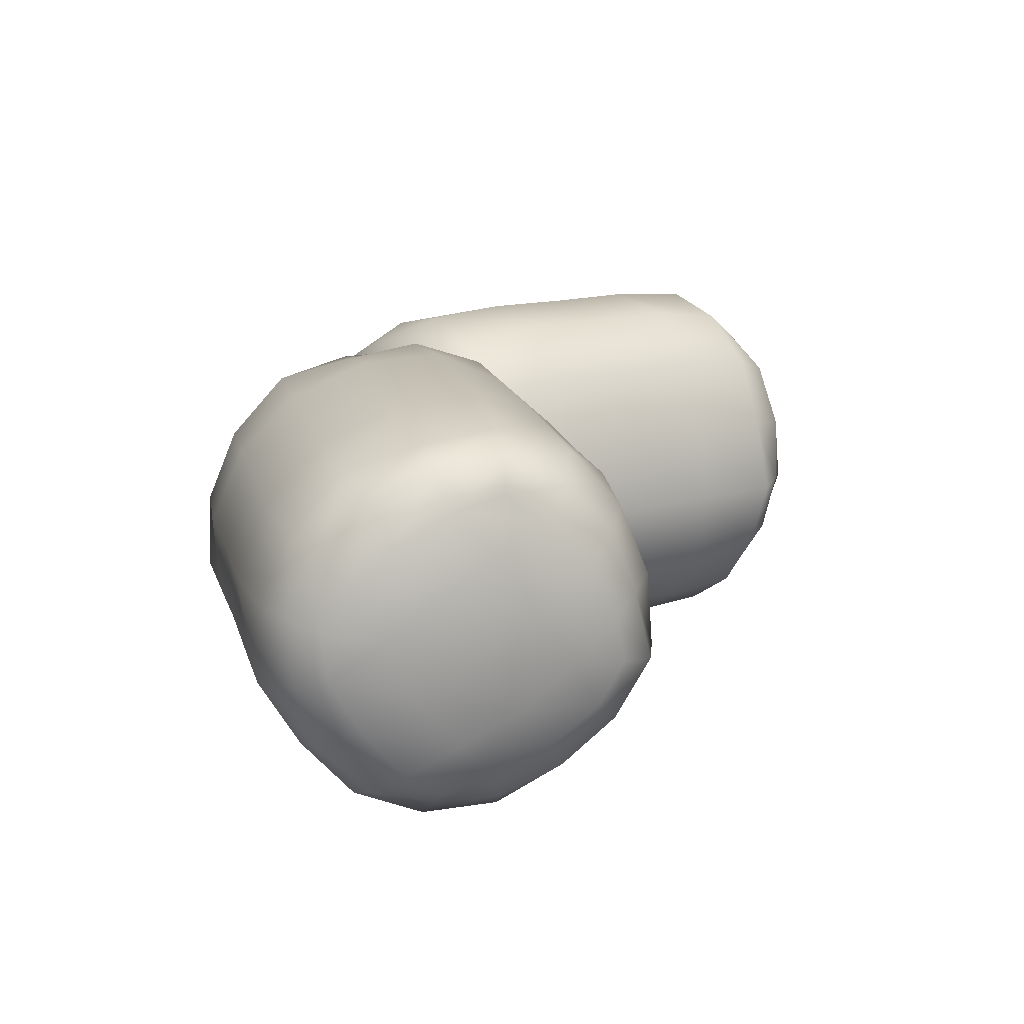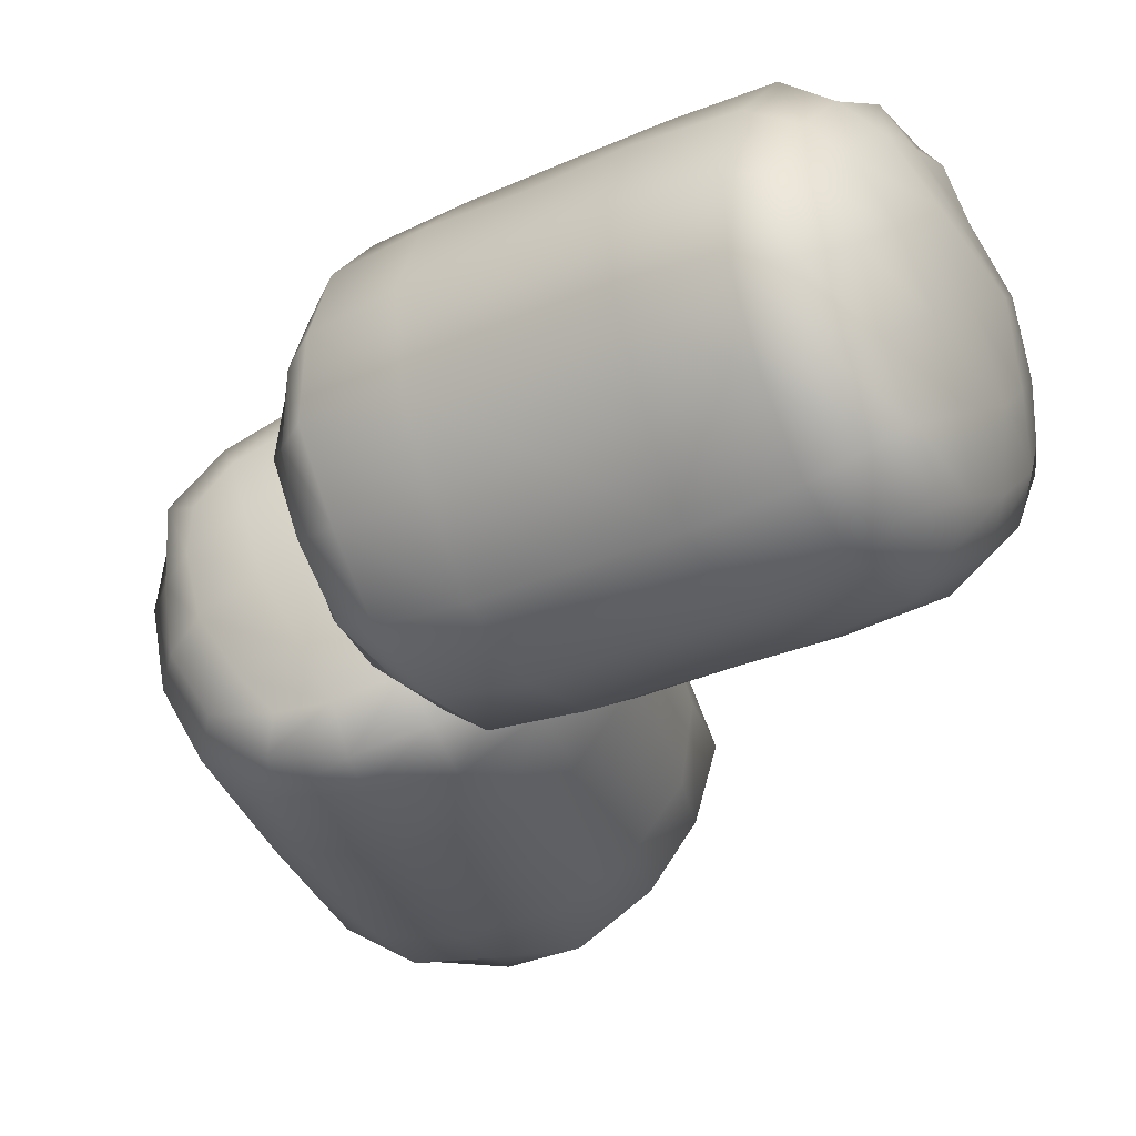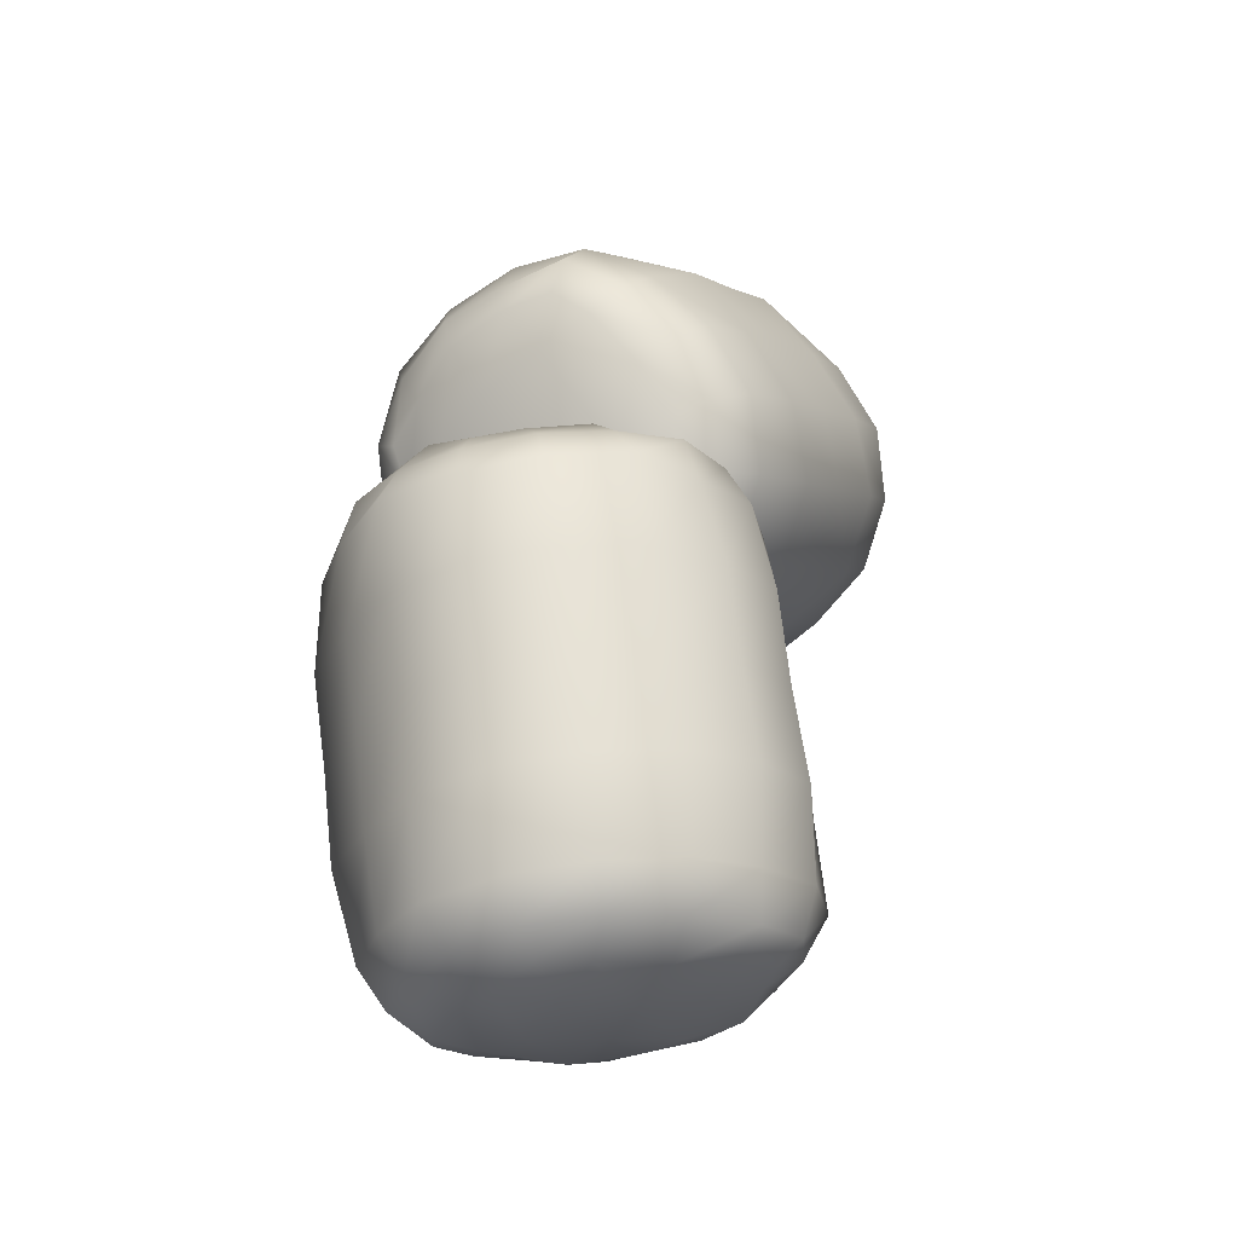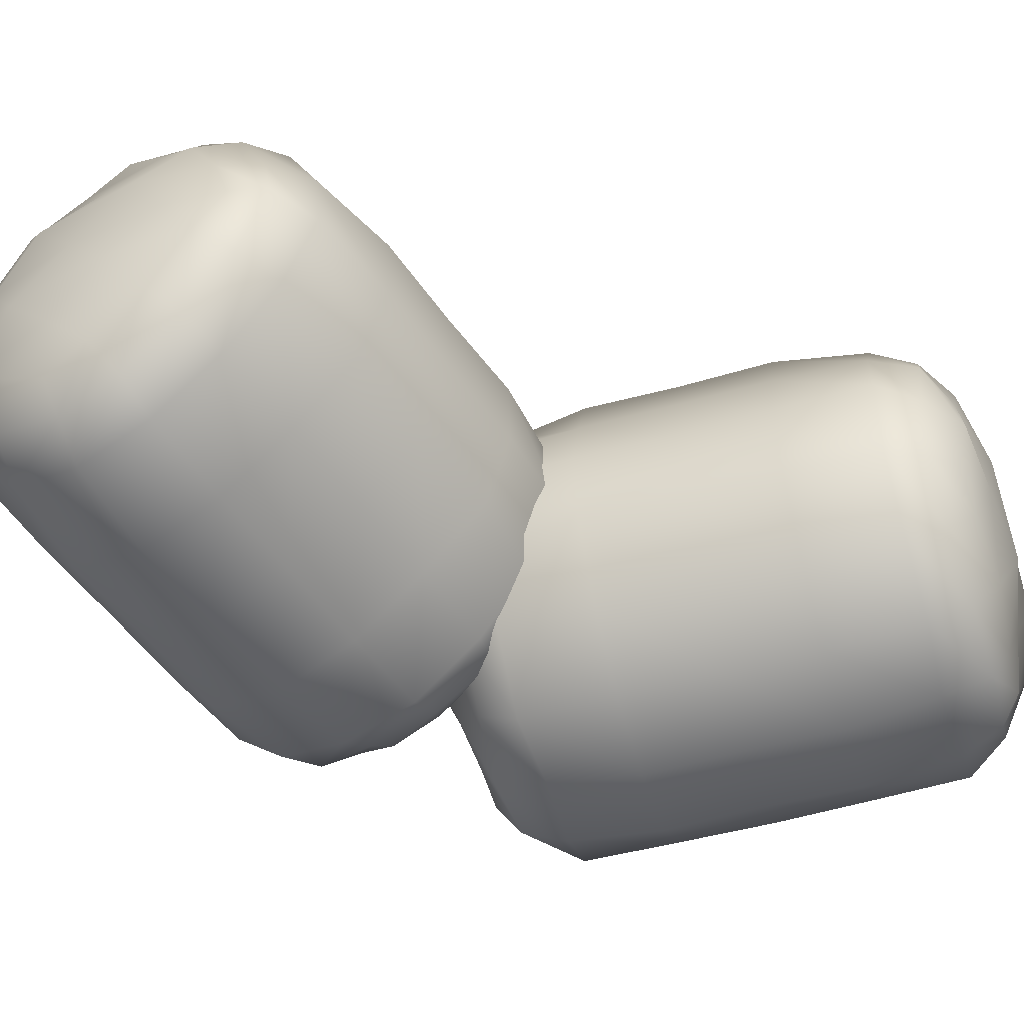
<metadata>
{"format":"obj","ext":"obj","renderer":"f3d","projection":"perspective","resolution":1024,"background":"white","views":[{"elev":-72.5,"azim":-2.1,"up":"+Y"},{"elev":-29.8,"azim":-41.6,"up":"+Z"},{"elev":-38.2,"azim":-60.2,"up":"+Y"},{"elev":-53.6,"azim":49.7,"up":"+Z"}]}
</metadata>
<code>
g default
v -0.02359 -0.1056 -0.377
v -0.3328 -0.1794 0.06581
v -0.2051 0.4787 -0.5309
v -0.6249 0.366 0.08879
v -0.34 1.075 -0.3767
v -0.6447 0.9844 0.06614
v 0.09084 1.195 -0.05498
v -0.2228 1.111 0.3934
v 0.3816 0.6358 -0.0765
v -0.04224 0.522 0.5312
v 0.4095 0.006009 -0.05532
v 0.0957 -0.07799 0.393
v -0.1634 0.9622 0.5119
v 0.2897 0.611 0.3163
v 0.2526 1.076 -0.07476
v 0.07294 0.08029 0.5117
v 0.3127 -0.04396 0.2089
v 0.4898 0.1903 -0.07501
v -0.1537 -0.1621 0.2836
v 0.2317 -0.05039 -0.2687
v -0.4184 0.4213 0.4279
v 0.1613 0.5769 -0.3986
v -0.2269 -0.1744 -0.1938
v -0.4899 -0.06903 0.08574
v -0.5109 0.3967 -0.2855
v -0.08212 0.03942 -0.499
v -0.7255 0.8104 0.08599
v -0.5505 1.033 -0.1935
v -0.3182 0.9206 -0.4988
v -0.4809 1.059 0.2839
v -0.01791 1.19 0.2092
v -0.09137 1.155 -0.2684
v -0.3876 -0.04354 -0.2819
v -0.6242 0.8396 -0.2817
v -0.2988 1.158 0.006376
v 0.1511 1.051 0.3019
v 0.3896 0.1608 0.3017
v 0.05331 -0.1565 0.006005
v -0.2929 -0.02447 0.4196
v -0.5326 0.8701 0.4199
v 0.2729 0.1339 -0.3894
v 0.03648 1.016 -0.3891
v 0.3756 0.6341 0.1255
v 0.3247 0.8609 -0.07704
v 0.3523 0.3868 0.318
v 0.4683 0.1853 0.1184
v 0.4449 0.4124 -0.07716
v 0.01864 0.2978 0.5361
v 0.2561 0.1229 0.4516
v 0.09354 -0.02492 0.4658
v 0.1931 -0.05095 0.3212
v 0.3679 0.04812 0.2652
v 0.3847 -0.01632 0.06366
v 0.4785 0.06882 -0.06846
v 0.1995 -0.1168 0.1157
v 0.1587 -0.1259 -0.1448
v 0.3505 -0.02448 -0.1589
v -0.0183 -0.109 0.3567
v -0.05236 -0.1875 0.1574
v -0.2678 -0.1748 0.1682
v -0.09337 -0.1924 -0.1035
v 0.09239 -0.08245 -0.3454
v -0.2258 -0.1071 0.3598
v -0.4227 -0.05434 0.2663
v -0.1091 0.03685 0.4756
v -0.2338 0.4707 0.5078
v -0.3579 0.1969 0.4272
v -0.5499 0.3861 0.2716
v -0.4782 0.6458 0.4274
v -0.66 0.8311 0.2666
v -0.3427 0.9088 0.4758
v -0.5158 0.9752 0.3602
v 0.2688 0.02752 -0.346
v 0.4034 0.1708 -0.247
v 0.1053 0.08735 -0.4866
v -0.009324 0.5312 -0.5034
v 0.2227 0.3535 -0.4009
v 0.3186 0.619 -0.2688
v 0.1028 0.801 -0.4008
v 0.1679 1.049 -0.2467
v -0.132 0.9728 -0.4863
v -0.02026 1.106 -0.3457
v -0.1192 -0.1513 -0.315
v -0.3237 -0.1412 -0.2555
v -0.2556 -0.009625 -0.4276
v -0.04928 -0.04249 -0.4326
v -0.3048 -0.2091 -0.05241
v -0.4081 -0.1419 0.07614
v -0.491 -0.07651 -0.1106
v -0.5699 0.1405 0.08947
v -0.6061 0.3711 -0.1085
v -0.4521 0.1729 -0.2865
v -0.3904 0.429 -0.4536
v -0.1454 0.2537 -0.5351
v -0.5719 0.6199 -0.2863
v -0.493 0.8763 -0.4273
v -0.266 0.7034 -0.535
v -0.69 0.5889 0.0896
v -0.7302 0.8164 -0.1104
v -0.6911 0.9144 0.07644
v -0.6353 1.024 -0.05206
v -0.6177 0.9561 -0.2552
v -0.4457 1.067 -0.3147
v -0.3307 1.008 -0.4323
v -0.4438 1.116 -0.1031
v -0.1923 1.184 -0.1444
v -0.228 1.113 -0.345
v -0.5861 1.013 0.1686
v -0.4058 1.132 0.1577
v -0.337 1.081 0.357
v -0.125 1.136 0.3216
v -0.1523 1.196 0.116
v 0.05829 1.202 0.06401
v 0.02454 1.192 -0.1585
v 0.07597 1.138 0.2655
v 0.2315 1.069 0.1187
v 0.182 1.175 -0.06815
v -0.1981 1.064 0.4661
v 0.01651 1.017 0.4518
v -0.1016 0.7467 0.5363
v 0.1396 0.5708 0.4579
v 0.2318 0.8365 0.3181
v -0.2015 -0.1043 -0.3814
v -0.3976 -0.1503 -0.09347
v -0.549 0.1464 -0.1093
v -0.3319 0.2036 -0.4567
v -0.4525 0.6535 -0.4566
v -0.669 0.5943 -0.1092
v -0.6862 0.927 -0.09316
v -0.4934 0.9853 -0.3811
v -0.3303 1.127 -0.2354
v -0.5267 1.074 0.04466
v -0.2529 1.133 0.2452
v -0.05932 1.198 -0.03182
v 0.1474 1.144 0.1041
v -0.04503 1.102 0.391
v 0.07779 0.7946 0.4555
v 0.3185 0.8596 0.1262
v 0.4389 0.4103 0.1261
v 0.198 0.346 0.4554
v 0.2451 0.01879 0.3907
v 0.4328 0.0787 0.1038
v 0.2811 -0.07196 -0.03218
v 0.08063 -0.1119 0.2449
v -0.1858 -0.1981 0.0443
v 0.01051 -0.1453 -0.2358
v -0.344 -0.1302 0.2319
v -0.07445 -0.07548 0.4517
v -0.1751 0.2462 0.5129
v -0.495 0.1605 0.2749
v -0.6152 0.6089 0.2751
v -0.2952 0.6945 0.5131
v -0.3689 1.023 0.4521
v -0.6297 0.9362 0.2322
v 0.3973 0.05641 -0.2261
v 0.115 -0.007499 -0.4227
v 0.05111 0.3069 -0.5054
v 0.3812 0.3948 -0.2704
v 0.2608 0.8444 -0.2703
v -0.0691 0.7556 -0.5052
v -0.171 1.06 -0.4224
v 0.1055 1.145 -0.2258
v -0.1768 1.133 0.3552
v -0.0598 0.9693 -0.1514
v 0.369 1.415 0.4988
v 0.5169 1.187 -0.2077
v 0.8486 1.799 0.355
v 0.9507 1.626 -0.1515
v 0.5734 2.231 0.1511
v 0.6857 2.057 -0.3625
v -0.01189 2.002 0.2049
v 0.1398 1.768 -0.491
v -0.459 1.56 0.1513
v -0.3464 1.387 -0.3624
v 0.5269 2.01 -0.473
v -0.01344 2.004 -0.1993
v 0.378 2.243 0.2006
v -0.2389 1.513 -0.4729
v -0.4571 1.515 -0.1308
v -0.3908 1.744 0.2008
v -0.2072 1.142 -0.3197
v -0.3395 1.361 0.3133
v 0.3592 1.43 -0.485
v 0.1511 1.751 0.4623
v -0.09937 0.9886 0.1256
v 0.1261 0.9534 -0.2005
v 0.5039 1.207 0.184
v -0.02047 1.178 0.469
v 0.8896 1.449 -0.2006
v 0.9493 1.67 0.1255
v 0.7446 1.674 0.4689
v 0.8531 1.83 -0.3199
v 0.6142 2.21 -0.131
v 0.7072 2.04 0.3131
v 0.1173 0.9635 0.1818
v 0.8841 1.461 0.1816
v 0.8237 1.964 -0.001833
v 0.3855 2.236 -0.1901
v -0.3873 1.734 -0.19
v -0.3174 1.223 -0.001651
v -0.03113 1.181 -0.4756
v 0.7456 1.685 -0.4758
v -0.2295 1.498 0.4515
v 0.5365 1.996 0.4514
v -0.03522 2.038 0.007396
v 0.1811 2.131 0.2062
v -0.2102 1.88 -0.2004
v -0.404 1.765 0.00772
v -0.2082 1.878 0.2063
v -0.0561 1.643 -0.4956
v -0.3355 1.65 -0.369
v -0.3186 1.439 -0.4301
v -0.3896 1.455 -0.2682
v -0.4427 1.629 -0.1668
v -0.4717 1.552 0.02868
v -0.4652 1.648 0.1841
v -0.4115 1.369 -0.07138
v -0.3536 1.283 0.1712
v -0.423 1.479 0.2361
v -0.2795 1.283 -0.3556
v -0.2814 1.163 -0.1752
v -0.1175 1.035 -0.2353
v -0.2205 1.08 0.06804
v -0.2497 1.232 0.3531
v -0.1277 1.151 -0.4071
v 0.06338 1.044 -0.3591
v -0.1309 1.356 -0.4831
v 0.2477 1.602 -0.5163
v 0.1643 1.304 -0.4843
v 0.4518 1.288 -0.3663
v 0.554 1.557 -0.4844
v 0.8322 1.543 -0.3592
v 0.6262 1.848 -0.4832
v 0.812 1.762 -0.4073
v -0.3039 1.426 0.4018
v -0.3184 1.639 0.3462
v -0.1262 1.336 0.5038
v 0.2583 1.586 0.5211
v -0.04366 1.625 0.4648
v 0.04793 1.91 0.3756
v 0.3448 1.878 0.4647
v 0.4445 2.134 0.3461
v 0.6426 1.836 0.5036
v 0.6327 2.034 0.4016
v -0.1461 1.05 0.2698
v 0.001582 0.9381 0.1649
v 0.06329 1.044 0.3561
v -0.1083 1.152 0.4071
v -0.08464 0.9415 -0.03199
v 0.01882 0.9505 -0.1766
v 0.1478 0.9072 -0.01068
v 0.3249 1.057 -0.2097
v 0.5327 1.163 -0.01159
v 0.3106 1.08 0.1847
v 0.4602 1.275 0.3773
v 0.1746 1.287 0.5026
v 0.6987 1.332 0.1846
v 0.8325 1.544 0.3559
v 0.5651 1.541 0.5026
v 0.7143 1.31 -0.2097
v 0.923 1.411 -0.01081
v 0.9359 1.546 -0.1768
v 0.9863 1.637 -0.03216
v 0.9544 1.557 0.1648
v 0.9117 1.737 0.2697
v 0.8038 1.744 0.407
v 0.9151 1.817 0.06786
v 0.7837 2.022 0.1711
v 0.7885 1.906 0.3529
v 0.9138 1.705 -0.2354
v 0.864 1.907 -0.1753
v 0.7533 1.954 -0.3558
v 0.6411 2.124 -0.2684
v 0.7287 2.109 -0.07156
v 0.5861 2.239 0.02851
v 0.6333 2.165 0.2359
v 0.5034 2.244 -0.1669
v 0.3634 2.264 0.007598
v 0.4954 2.272 0.184
v 0.6265 2.053 -0.4302
v 0.4408 2.154 -0.3692
v 0.3336 1.896 -0.4957
v 0.05001 1.906 -0.3743
v 0.1803 2.133 -0.2004
v -0.04589 1.019 0.318
v 0.02782 0.9166 -0.01014
v 0.3399 1.034 -0.01153
v 0.2662 1.146 0.3799
v 0.6569 1.4 0.3798
v 0.7288 1.287 -0.01159
v 0.9632 1.524 -0.01029
v 0.9002 1.633 0.3178
v 0.8575 1.872 0.2235
v 0.9281 1.763 -0.09749
v 0.7419 2.024 -0.2244
v 0.6818 2.141 0.09376
v 0.4767 2.262 0.006764
v 0.5506 2.165 -0.3192
v 0.246 2.031 -0.3724
v 0.158 2.167 0.007462
v -0.2321 1.914 0.007525
v -0.1435 1.778 -0.3723
v -0.3896 1.554 -0.319
v -0.448 1.661 0.006911
v -0.4212 1.425 0.09394
v -0.3387 1.322 -0.2243
v -0.1765 1.046 -0.09731
v -0.2469 1.155 0.2237
v -0.04046 1.032 -0.3121
v -0.2286 1.291 -0.4589
v 0.05317 1.475 -0.5216
v 0.2595 1.157 -0.3709
v 0.6489 1.41 -0.3709
v 0.4424 1.728 -0.5217
v 0.7255 1.911 -0.4591
v 0.8855 1.633 -0.3122
v -0.3938 1.555 0.3173
v -0.2055 1.286 0.4381
v 0.06356 1.459 0.5231
v -0.1484 1.785 0.3778
v 0.242 2.038 0.3777
v 0.4531 1.712 0.523
v 0.7211 1.887 0.4379
v 0.5518 2.169 0.3171
g FoodLHorn
f 1 83 123 86
f 83 23 84 123
f 123 84 33 85
f 86 123 85 26
f 23 87 124 84
f 87 2 88 124
f 124 88 24 89
f 84 124 89 33
f 33 89 125 92
f 89 24 90 125
f 125 90 4 91
f 92 125 91 25
f 26 85 126 94
f 85 33 92 126
f 126 92 25 93
f 94 126 93 3
f 3 93 127 97
f 93 25 95 127
f 127 95 34 96
f 97 127 96 29
f 25 91 128 95
f 91 4 98 128
f 128 98 27 99
f 95 128 99 34
f 34 99 129 102
f 99 27 100 129
f 129 100 6 101
f 102 129 101 28
f 29 96 130 104
f 96 34 102 130
f 130 102 28 103
f 104 130 103 5
f 5 103 131 107
f 103 28 105 131
f 131 105 35 106
f 107 131 106 32
f 28 101 132 105
f 101 6 108 132
f 132 108 30 109
f 105 132 109 35
f 35 109 133 112
f 109 30 110 133
f 133 110 8 111
f 112 133 111 31
f 32 106 134 114
f 106 35 112 134
f 134 112 31 113
f 114 134 113 7
f 7 113 135 117
f 113 31 115 135
f 135 115 36 116
f 117 135 116 15
f 31 111 136 115
f 111 8 118 136
f 136 118 13 119
f 115 136 119 36
f 36 119 137 122
f 119 13 120 137
f 137 120 10 121
f 122 137 121 14
f 15 116 138 44
f 116 36 122 138
f 138 122 14 43
f 44 138 43 9
f 9 43 139 47
f 43 14 45 139
f 139 45 37 46
f 47 139 46 18
f 14 121 140 45
f 121 10 48 140
f 140 48 16 49
f 45 140 49 37
f 37 49 141 52
f 49 16 50 141
f 141 50 12 51
f 52 141 51 17
f 18 46 142 54
f 46 37 52 142
f 142 52 17 53
f 54 142 53 11
f 11 53 143 57
f 53 17 55 143
f 143 55 38 56
f 57 143 56 20
f 17 51 144 55
f 51 12 58 144
f 144 58 19 59
f 55 144 59 38
f 38 59 145 61
f 59 19 60 145
f 145 60 2 87
f 61 145 87 23
f 20 56 146 62
f 56 38 61 146
f 146 61 23 83
f 62 146 83 1
f 2 60 147 88
f 60 19 63 147
f 147 63 39 64
f 88 147 64 24
f 19 58 148 63
f 58 12 50 148
f 148 50 16 65
f 63 148 65 39
f 39 65 149 67
f 65 16 48 149
f 149 48 10 66
f 67 149 66 21
f 24 64 150 90
f 64 39 67 150
f 150 67 21 68
f 90 150 68 4
f 4 68 151 98
f 68 21 69 151
f 151 69 40 70
f 98 151 70 27
f 21 66 152 69
f 66 10 120 152
f 152 120 13 71
f 69 152 71 40
f 40 71 153 72
f 71 13 118 153
f 153 118 8 110
f 72 153 110 30
f 27 70 154 100
f 70 40 72 154
f 154 72 30 108
f 100 154 108 6
f 11 57 155 54
f 57 20 73 155
f 155 73 41 74
f 54 155 74 18
f 20 62 156 73
f 62 1 86 156
f 156 86 26 75
f 73 156 75 41
f 41 75 157 77
f 75 26 94 157
f 157 94 3 76
f 77 157 76 22
f 18 74 158 47
f 74 41 77 158
f 158 77 22 78
f 47 158 78 9
f 9 78 159 44
f 78 22 79 159
f 159 79 42 80
f 44 159 80 15
f 22 76 160 79
f 76 3 97 160
f 160 97 29 81
f 79 160 81 42
f 42 81 161 82
f 81 29 104 161
f 161 104 5 107
f 82 161 107 32
f 15 80 162 117
f 80 42 82 162
f 162 82 32 114
f 117 162 114 7
f 163 245 285 248
f 245 185 246 285
f 285 246 195 247
f 248 285 247 188
f 185 249 286 246
f 249 164 250 286
f 286 250 186 251
f 246 286 251 195
f 195 251 287 254
f 251 186 252 287
f 287 252 166 253
f 254 287 253 187
f 188 247 288 256
f 247 195 254 288
f 288 254 187 255
f 256 288 255 165
f 165 255 289 259
f 255 187 257 289
f 289 257 196 258
f 259 289 258 191
f 187 253 290 257
f 253 166 260 290
f 290 260 189 261
f 257 290 261 196
f 196 261 291 264
f 261 189 262 291
f 291 262 168 263
f 264 291 263 190
f 191 258 292 266
f 258 196 264 292
f 292 264 190 265
f 266 292 265 167
f 167 265 293 269
f 265 190 267 293
f 293 267 197 268
f 269 293 268 194
f 190 263 294 267
f 263 168 270 294
f 294 270 192 271
f 267 294 271 197
f 197 271 295 274
f 271 192 272 295
f 295 272 170 273
f 274 295 273 193
f 194 268 296 276
f 268 197 274 296
f 296 274 193 275
f 276 296 275 169
f 169 275 297 279
f 275 193 277 297
f 297 277 198 278
f 279 297 278 177
f 193 273 298 277
f 273 170 280 298
f 298 280 175 281
f 277 298 281 198
f 198 281 299 284
f 281 175 282 299
f 299 282 172 283
f 284 299 283 176
f 177 278 300 206
f 278 198 284 300
f 300 284 176 205
f 206 300 205 171
f 171 205 301 209
f 205 176 207 301
f 301 207 199 208
f 209 301 208 180
f 176 283 302 207
f 283 172 210 302
f 302 210 178 211
f 207 302 211 199
f 199 211 303 214
f 211 178 212 303
f 303 212 174 213
f 214 303 213 179
f 180 208 304 216
f 208 199 214 304
f 304 214 179 215
f 216 304 215 173
f 173 215 305 219
f 215 179 217 305
f 305 217 200 218
f 219 305 218 182
f 179 213 306 217
f 213 174 220 306
f 306 220 181 221
f 217 306 221 200
f 200 221 307 223
f 221 181 222 307
f 307 222 164 249
f 223 307 249 185
f 182 218 308 224
f 218 200 223 308
f 308 223 185 245
f 224 308 245 163
f 164 222 309 250
f 222 181 225 309
f 309 225 201 226
f 250 309 226 186
f 181 220 310 225
f 220 174 212 310
f 310 212 178 227
f 225 310 227 201
f 201 227 311 229
f 227 178 210 311
f 311 210 172 228
f 229 311 228 183
f 186 226 312 252
f 226 201 229 312
f 312 229 183 230
f 252 312 230 166
f 166 230 313 260
f 230 183 231 313
f 313 231 202 232
f 260 313 232 189
f 183 228 314 231
f 228 172 282 314
f 314 282 175 233
f 231 314 233 202
f 202 233 315 234
f 233 175 280 315
f 315 280 170 272
f 234 315 272 192
f 189 232 316 262
f 232 202 234 316
f 316 234 192 270
f 262 316 270 168
f 173 219 317 216
f 219 182 235 317
f 317 235 203 236
f 216 317 236 180
f 182 224 318 235
f 224 163 248 318
f 318 248 188 237
f 235 318 237 203
f 203 237 319 239
f 237 188 256 319
f 319 256 165 238
f 239 319 238 184
f 180 236 320 209
f 236 203 239 320
f 320 239 184 240
f 209 320 240 171
f 171 240 321 206
f 240 184 241 321
f 321 241 204 242
f 206 321 242 177
f 184 238 322 241
f 238 165 259 322
f 322 259 191 243
f 241 322 243 204
f 204 243 323 244
f 243 191 266 323
f 323 266 167 269
f 244 323 269 194
f 177 242 324 279
f 242 204 244 324
f 324 244 194 276
f 279 324 276 169

</code>
